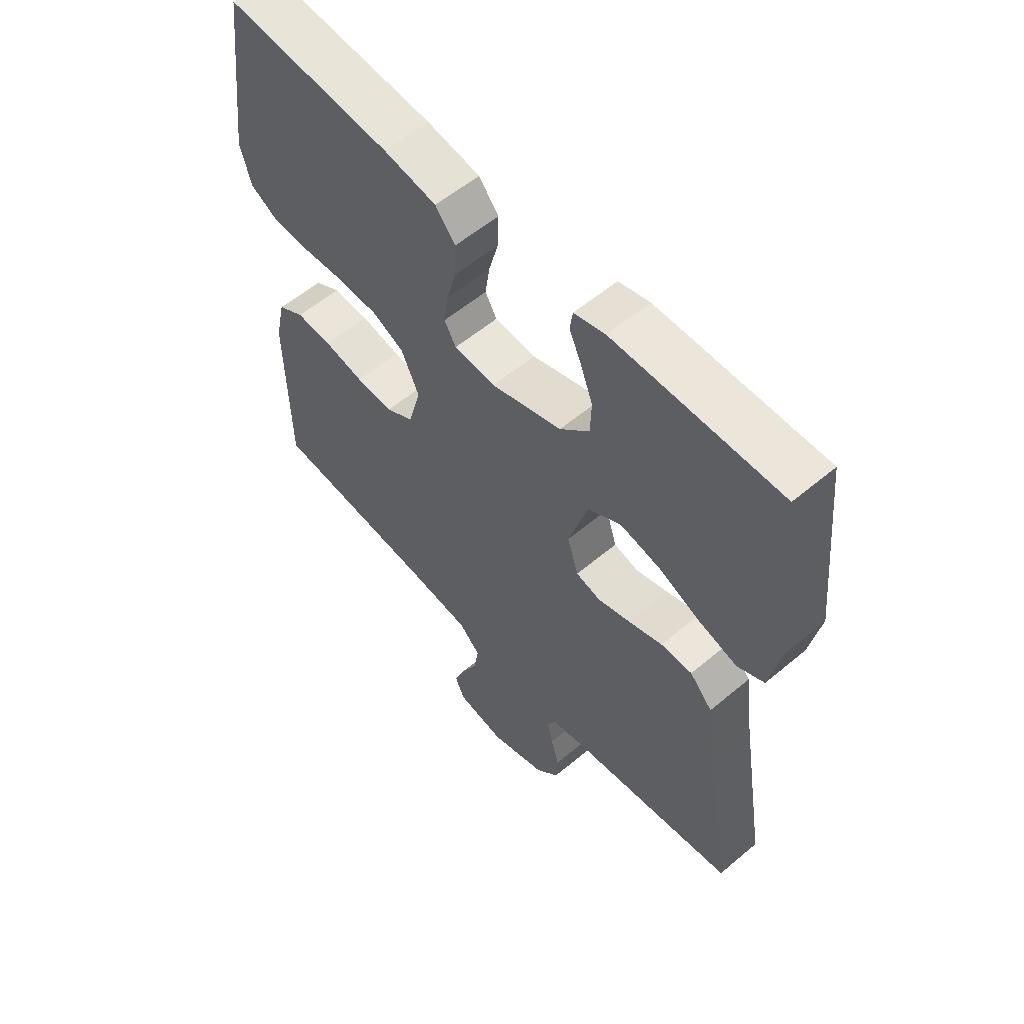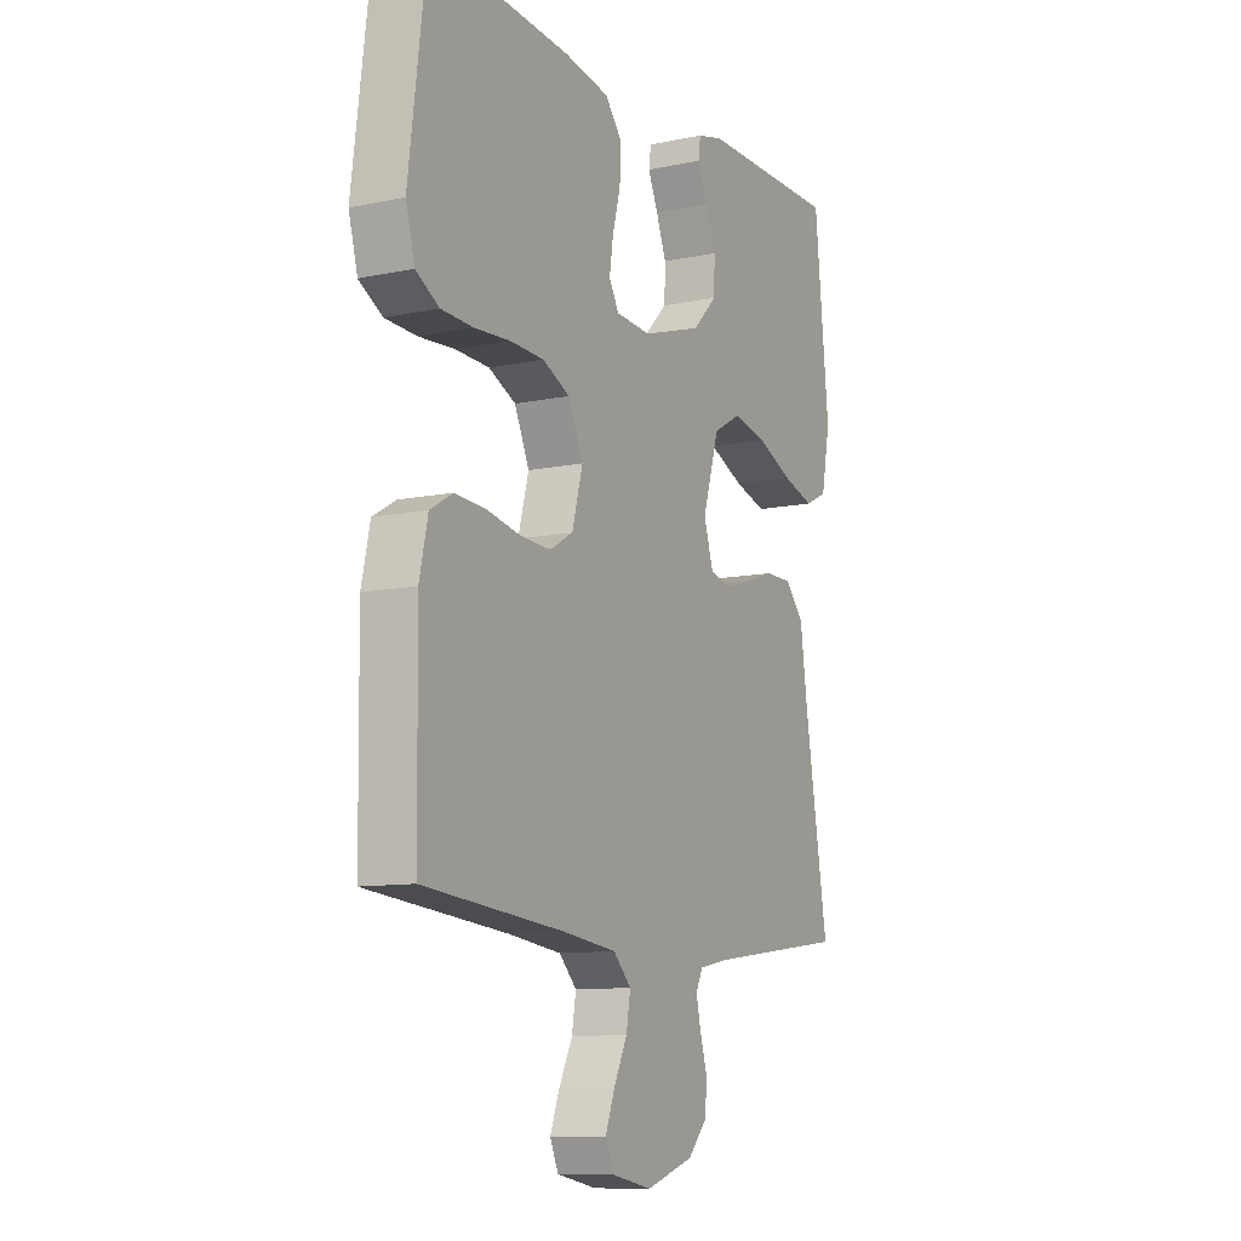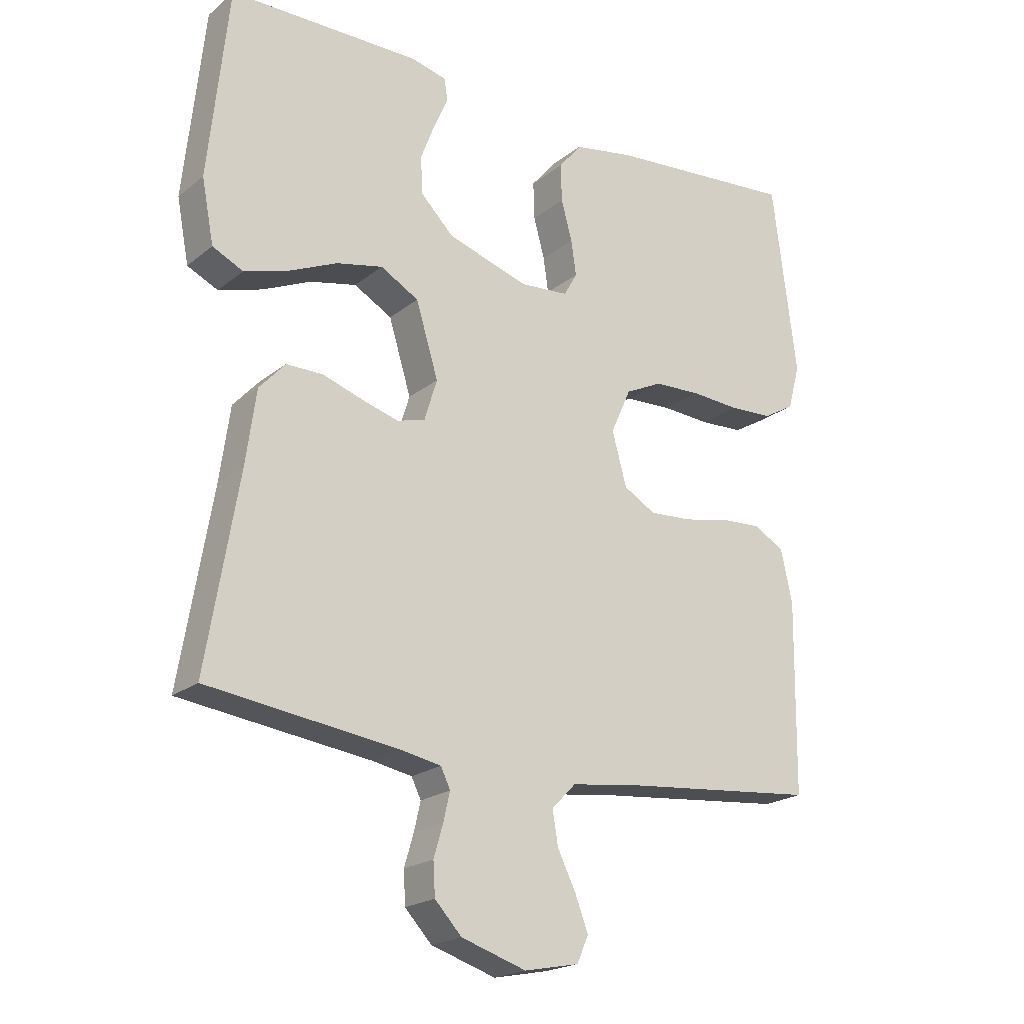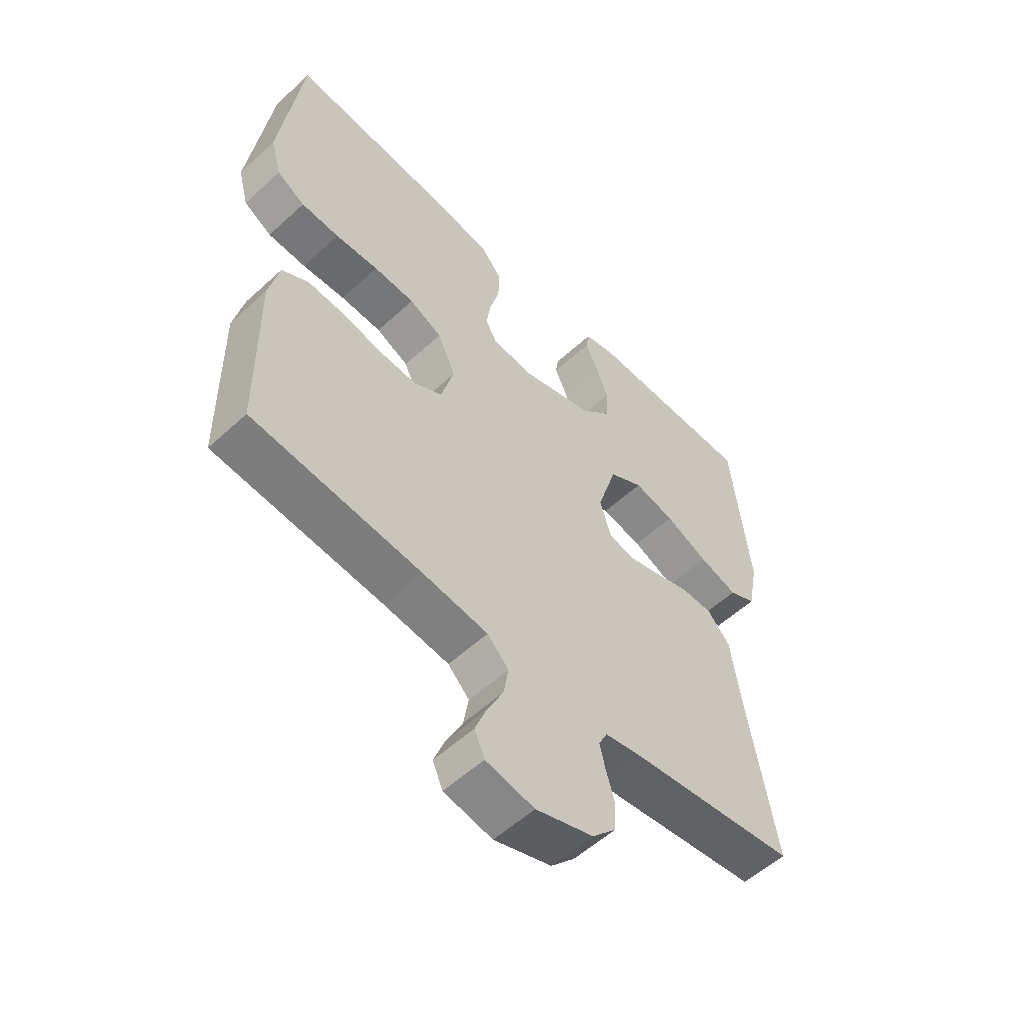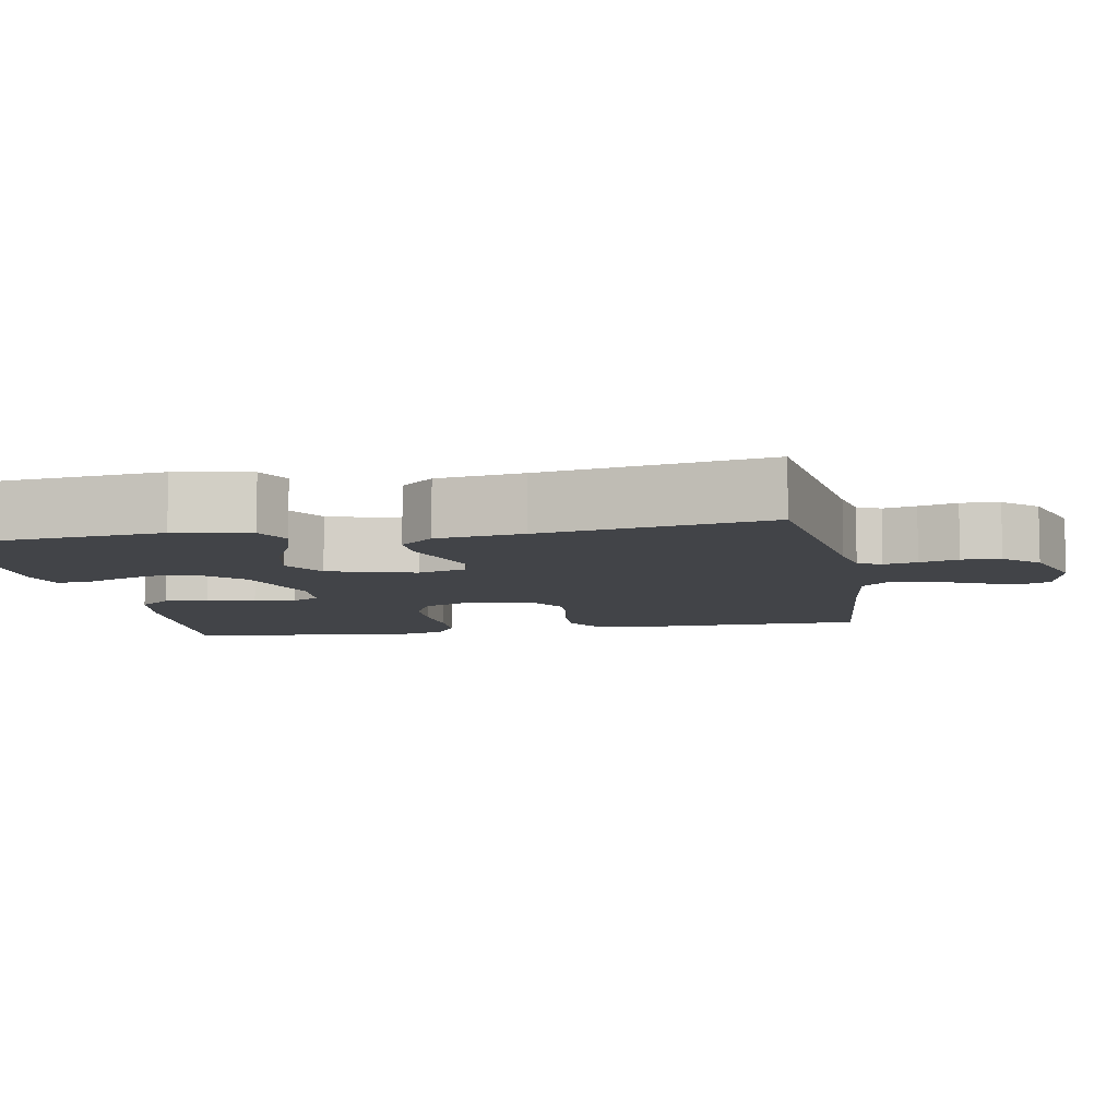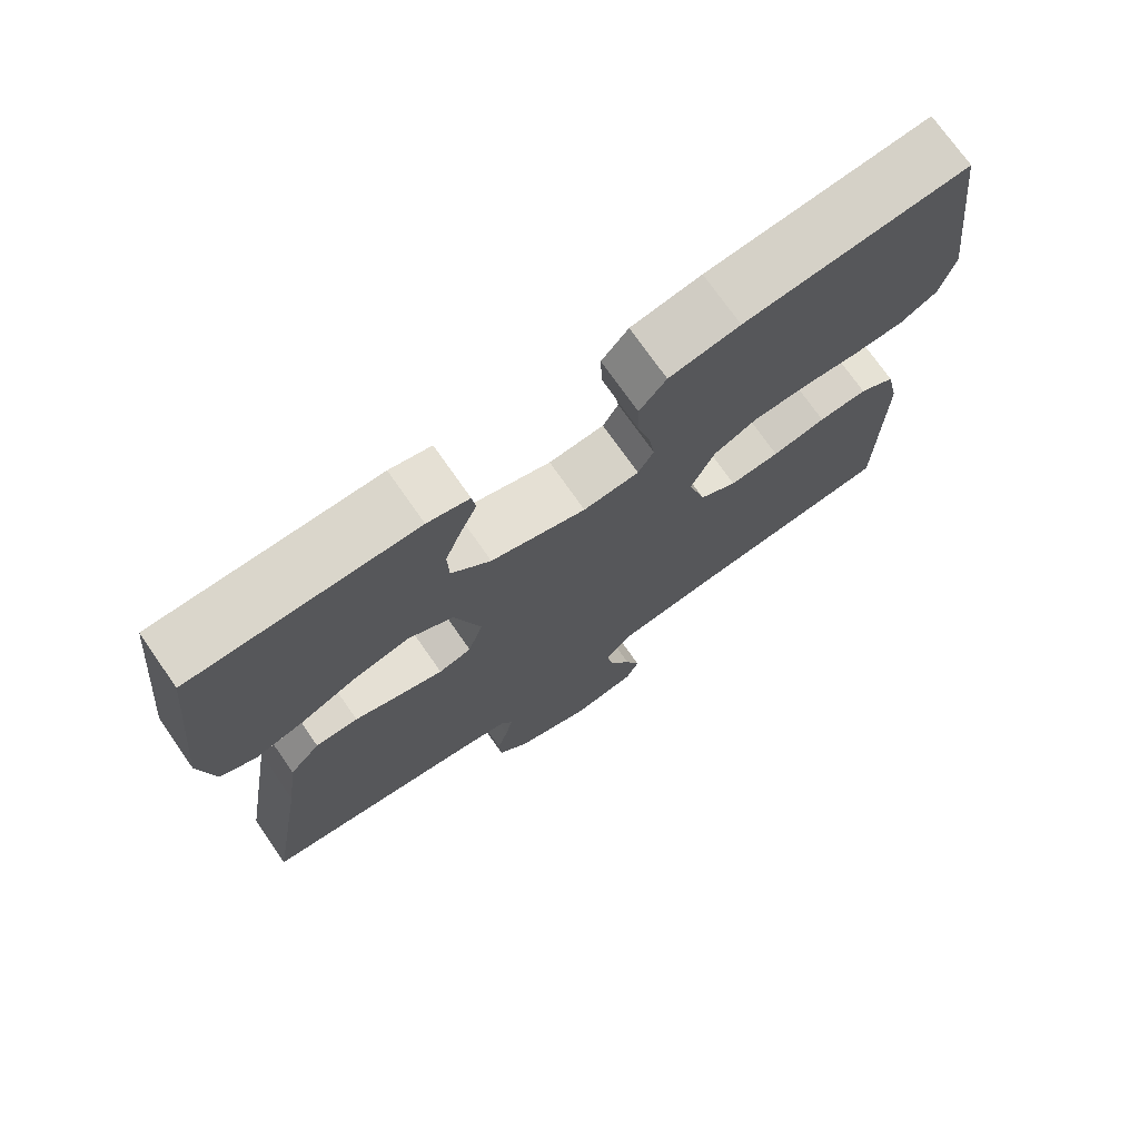
<metadata>
{"format":"obj","ext":"obj","renderer":"f3d","projection":"perspective","resolution":1024,"background":"white","views":[{"elev":57.5,"azim":48.9,"up":"+Z"},{"elev":-10.3,"azim":-62.0,"up":"+Z"},{"elev":-20.7,"azim":144.3,"up":"+Z"},{"elev":-55.6,"azim":-46.0,"up":"+Z"},{"elev":-8.0,"azim":100.5,"up":"+Y"},{"elev":73.5,"azim":145.1,"up":"+Z"}]}
</metadata>
<code>
v -0.5 0.07 0.5
v -0.2 0.07 0.474
v -0.105 0.07 0.457
v -0.069 0.07 0.413
v -0.071 0.07 0.354
v -0.088 0.07 0.291
v -0.096 0.07 0.236
v -0.075 0.07 0.199
v 0 0.07 0.193
v 0.128 0.07 0.233
v 0.181 0.07 0.286
v 0.183 0.07 0.345
v 0.161 0.07 0.403
v 0.139 0.07 0.453
v 0.144 0.07 0.488
v 0.2 0.07 0.502
v 0.5 0.07 0.5
v 0.531 0.07 0.2
v 0.512 0.07 0.101
v 0.464 0.07 0.078
v 0.395 0.07 0.099
v 0.319 0.07 0.133
v 0.246 0.07 0.149
v 0.186 0.07 0.115
v 0.151 0.07 0
v 0.171 0.07 -0.065
v 0.215 0.07 -0.077
v 0.273 0.07 -0.06
v 0.336 0.07 -0.039
v 0.393 0.07 -0.039
v 0.434 0.07 -0.084
v 0.45 0.07 -0.2
v 0.5 0.07 -0.5
v 0.2 0.07 -0.539
v 0.137 0.07 -0.551
v 0.122 0.07 -0.582
v 0.132 0.07 -0.626
v 0.147 0.07 -0.677
v 0.144 0.07 -0.728
v 0.102 0.07 -0.773
v 0 0.07 -0.806
v -0.086 0.07 -0.789
v -0.104 0.07 -0.748
v -0.084 0.07 -0.695
v -0.055 0.07 -0.636
v -0.046 0.07 -0.583
v -0.084 0.07 -0.544
v -0.2 0.07 -0.529
v -0.5 0.07 -0.5
v -0.504 0.07 -0.2
v -0.486 0.07 -0.118
v -0.438 0.07 -0.09
v -0.373 0.07 -0.094
v -0.301 0.07 -0.109
v -0.234 0.07 -0.113
v -0.184 0.07 -0.084
v -0.161 0.07 0
v -0.193 0.07 0.071
v -0.251 0.07 0.099
v -0.324 0.07 0.102
v -0.401 0.07 0.097
v -0.469 0.07 0.1
v -0.519 0.07 0.129
v -0.538 0.07 0.2
v -0.5 0 0.5
v -0.2 0 0.474
v -0.105 0 0.457
v -0.069 0 0.413
v -0.071 0 0.354
v -0.088 0 0.291
v -0.096 0 0.236
v -0.075 0 0.199
v 0 0 0.193
v 0.128 0 0.233
v 0.181 0 0.286
v 0.183 0 0.345
v 0.161 0 0.403
v 0.139 0 0.453
v 0.144 0 0.488
v 0.2 0 0.502
v 0.5 0 0.5
v 0.531 0 0.2
v 0.512 0 0.101
v 0.464 0 0.078
v 0.395 0 0.099
v 0.319 0 0.133
v 0.246 0 0.149
v 0.186 0 0.115
v 0.151 0 0
v 0.171 0 -0.065
v 0.215 0 -0.077
v 0.273 0 -0.06
v 0.336 0 -0.039
v 0.393 0 -0.039
v 0.434 0 -0.084
v 0.45 0 -0.2
v 0.5 0 -0.5
v 0.2 0 -0.539
v 0.137 0 -0.551
v 0.122 0 -0.582
v 0.132 0 -0.626
v 0.147 0 -0.677
v 0.144 0 -0.728
v 0.102 0 -0.773
v 0 0 -0.806
v -0.086 0 -0.789
v -0.104 0 -0.748
v -0.084 0 -0.695
v -0.055 0 -0.636
v -0.046 0 -0.583
v -0.084 0 -0.544
v -0.2 0 -0.529
v -0.5 0 -0.5
v -0.504 0 -0.2
v -0.486 0 -0.118
v -0.438 0 -0.09
v -0.373 0 -0.094
v -0.301 0 -0.109
v -0.234 0 -0.113
v -0.184 0 -0.084
v -0.161 0 0
v -0.193 0 0.071
v -0.251 0 0.099
v -0.324 0 0.102
v -0.401 0 0.097
v -0.469 0 0.1
v -0.519 0 0.129
v -0.538 0 0.2
f 4 5 6
f 3 4 6
f 2 3 6
f 1 2 6
f 64 1 6
f 63 64 6
f 62 63 6
f 61 62 6
f 60 61 6
f 59 60 6 7
f 58 59 7 8
f 57 58 8 9
f 56 57 9 10
f 52 53 54
f 51 52 54
f 50 51 54
f 49 50 54
f 48 49 54
f 47 48 54 55
f 46 47 55 56
f 43 44 45
f 42 43 45
f 41 42 45
f 40 41 45
f 39 40 45
f 38 39 45
f 37 38 45
f 36 37 45 46
f 46 56 10
f 36 46 10
f 35 36 10
f 32 33 34
f 32 34 35
f 31 32 35
f 30 31 35
f 29 30 35
f 28 29 35
f 20 21 22
f 19 20 22
f 18 19 22
f 17 18 22
f 16 17 22
f 15 16 22
f 14 15 22
f 13 14 22
f 12 13 22
f 11 12 22 23
f 10 11 23 24
f 27 28 35
f 26 27 35
f 25 26 35
f 25 35 10
f 10 24 25
f 70 69 68
f 70 68 67
f 70 67 66
f 70 66 65
f 70 65 128
f 70 128 127
f 70 127 126
f 70 126 125
f 70 125 124
f 71 70 124 123
f 72 71 123 122
f 73 72 122 121
f 74 73 121 120
f 118 117 116
f 118 116 115
f 118 115 114
f 118 114 113
f 118 113 112
f 119 118 112 111
f 120 119 111 110
f 109 108 107
f 109 107 106
f 109 106 105
f 109 105 104
f 109 104 103
f 109 103 102
f 109 102 101
f 110 109 101 100
f 74 120 110
f 74 110 100
f 74 100 99
f 98 97 96
f 99 98 96
f 99 96 95
f 99 95 94
f 99 94 93
f 99 93 92
f 86 85 84
f 86 84 83
f 86 83 82
f 86 82 81
f 86 81 80
f 86 80 79
f 86 79 78
f 86 78 77
f 86 77 76
f 87 86 76 75
f 88 87 75 74
f 99 92 91
f 99 91 90
f 99 90 89
f 74 99 89
f 89 88 74
f 1 65 66 2
f 2 66 67 3
f 3 67 68 4
f 4 68 69 5
f 5 69 70 6
f 6 70 71 7
f 7 71 72 8
f 8 72 73 9
f 9 73 74 10
f 10 74 75 11
f 11 75 76 12
f 12 76 77 13
f 13 77 78 14
f 14 78 79 15
f 15 79 80 16
f 16 80 81 17
f 17 81 82 18
f 18 82 83 19
f 19 83 84 20
f 20 84 85 21
f 21 85 86 22
f 22 86 87 23
f 23 87 88 24
f 24 88 89 25
f 25 89 90 26
f 26 90 91 27
f 27 91 92 28
f 28 92 93 29
f 29 93 94 30
f 30 94 95 31
f 31 95 96 32
f 32 96 97 33
f 33 97 98 34
f 34 98 99 35
f 35 99 100 36
f 36 100 101 37
f 37 101 102 38
f 38 102 103 39
f 39 103 104 40
f 40 104 105 41
f 41 105 106 42
f 42 106 107 43
f 43 107 108 44
f 44 108 109 45
f 45 109 110 46
f 46 110 111 47
f 47 111 112 48
f 48 112 113 49
f 49 113 114 50
f 50 114 115 51
f 51 115 116 52
f 52 116 117 53
f 53 117 118 54
f 54 118 119 55
f 55 119 120 56
f 56 120 121 57
f 57 121 122 58
f 58 122 123 59
f 59 123 124 60
f 60 124 125 61
f 61 125 126 62
f 62 126 127 63
f 63 127 128 64
f 64 128 65 1

</code>
